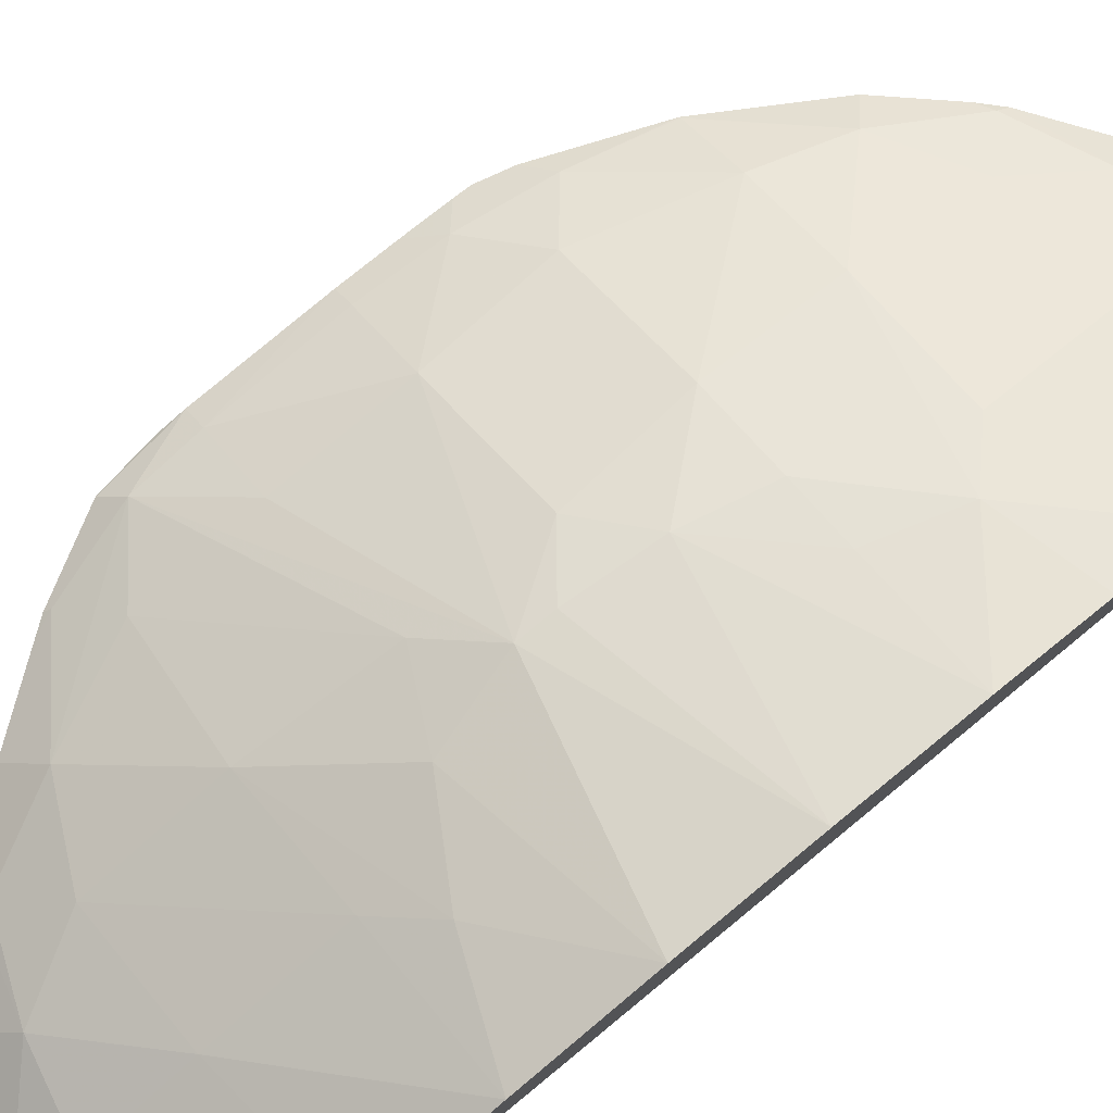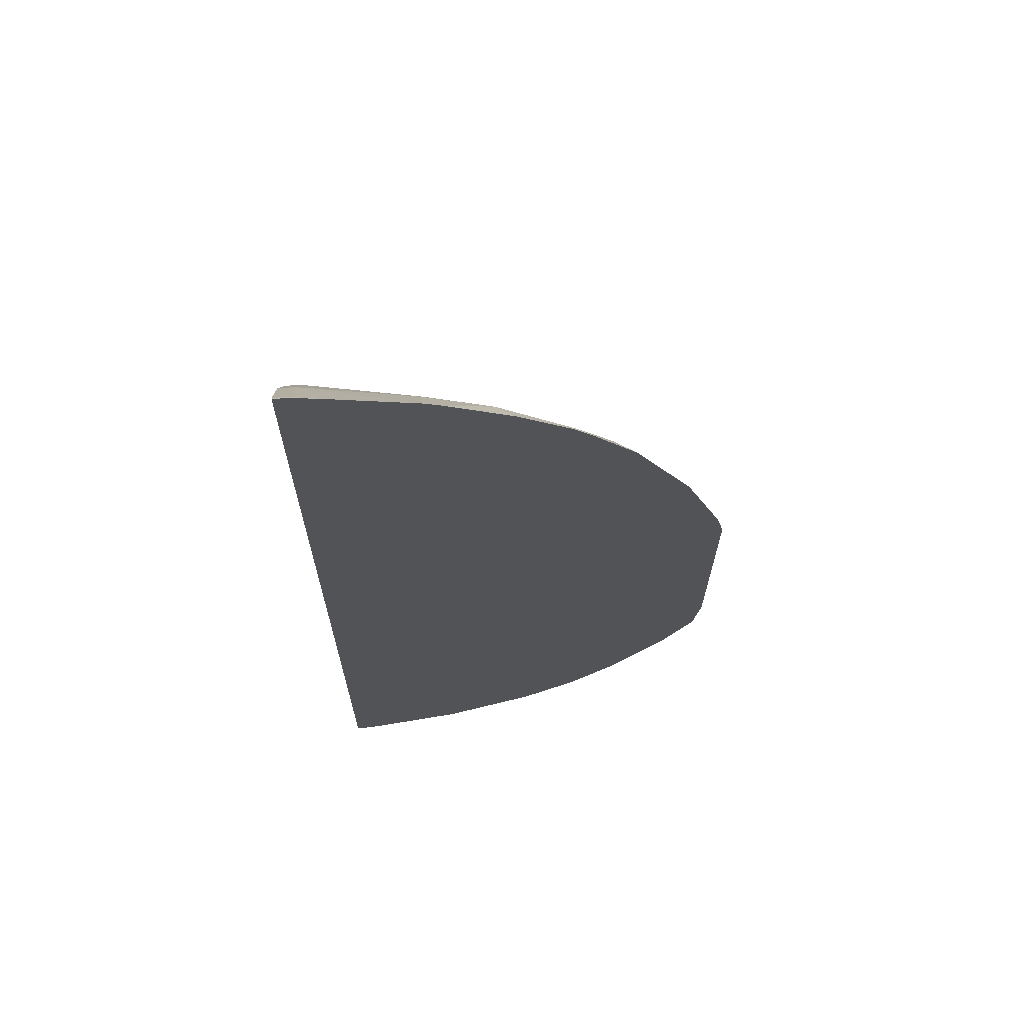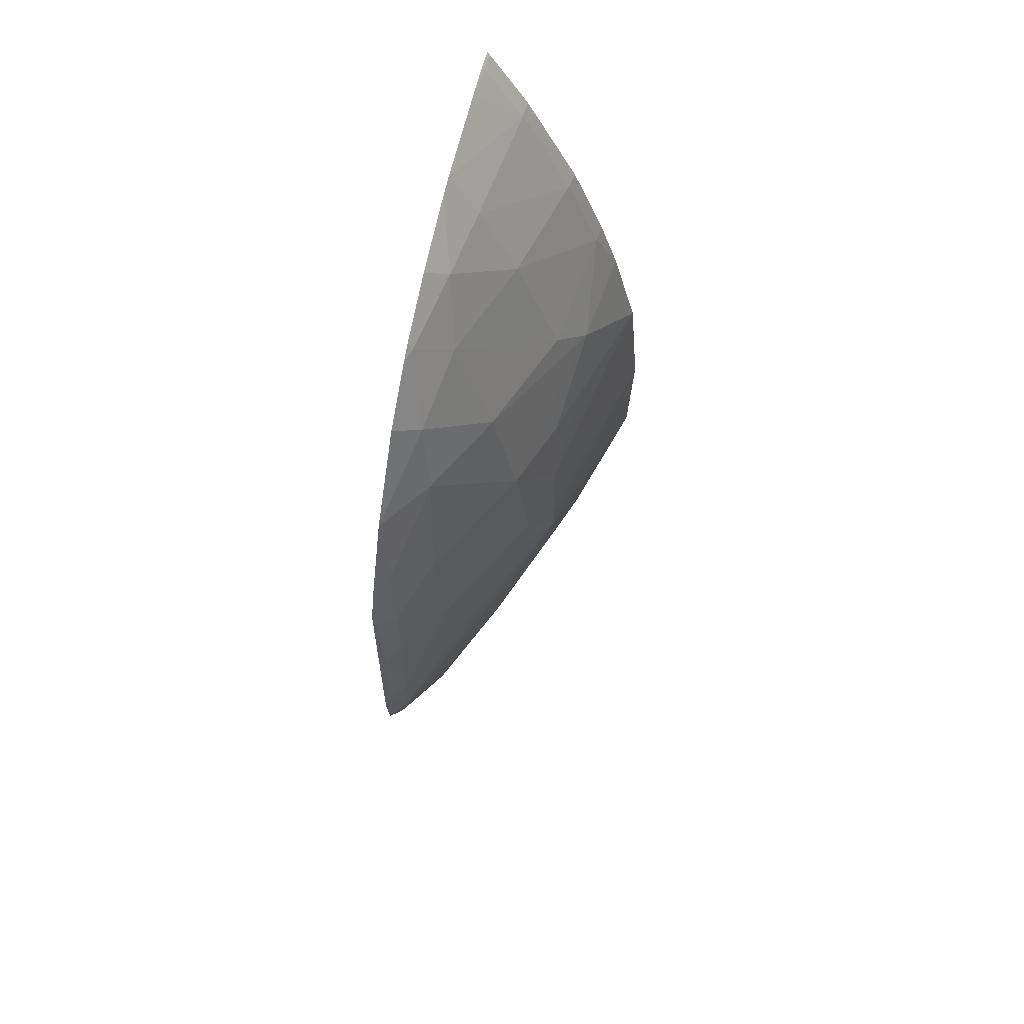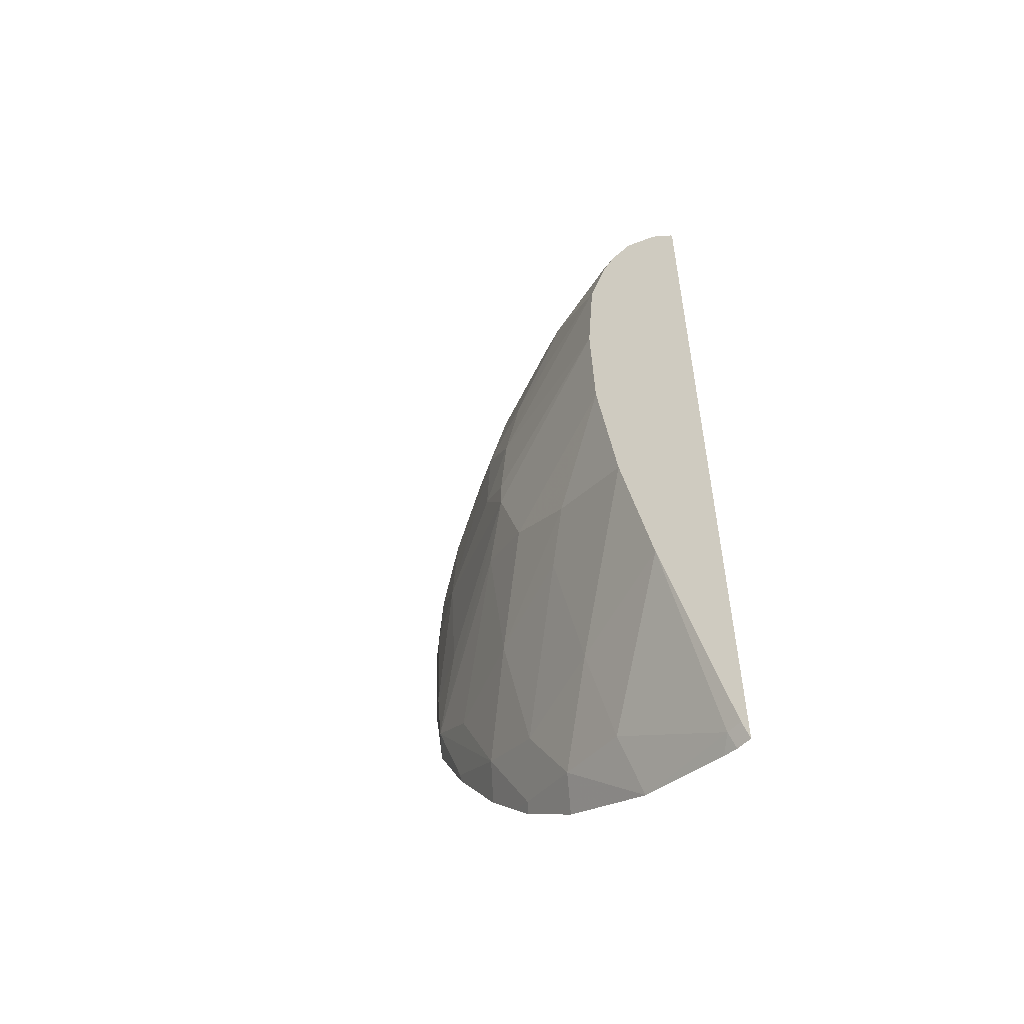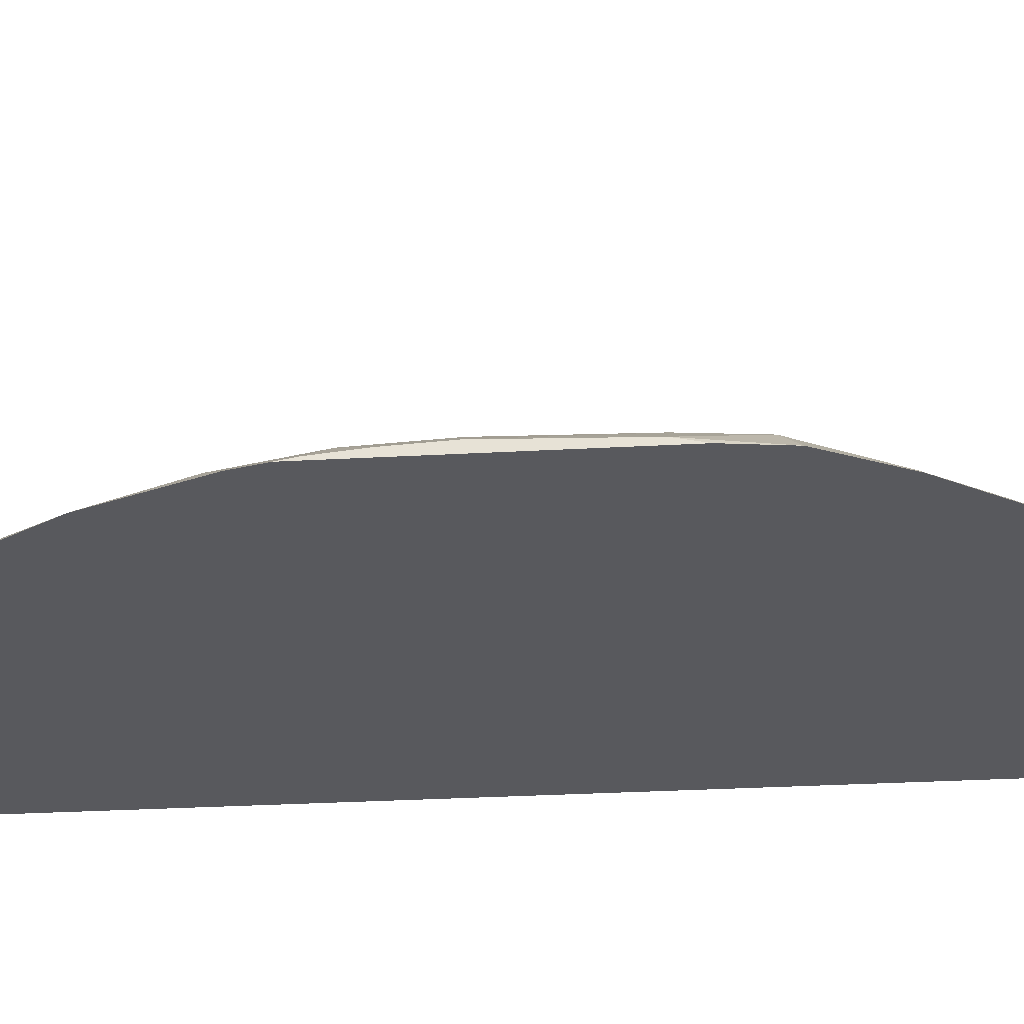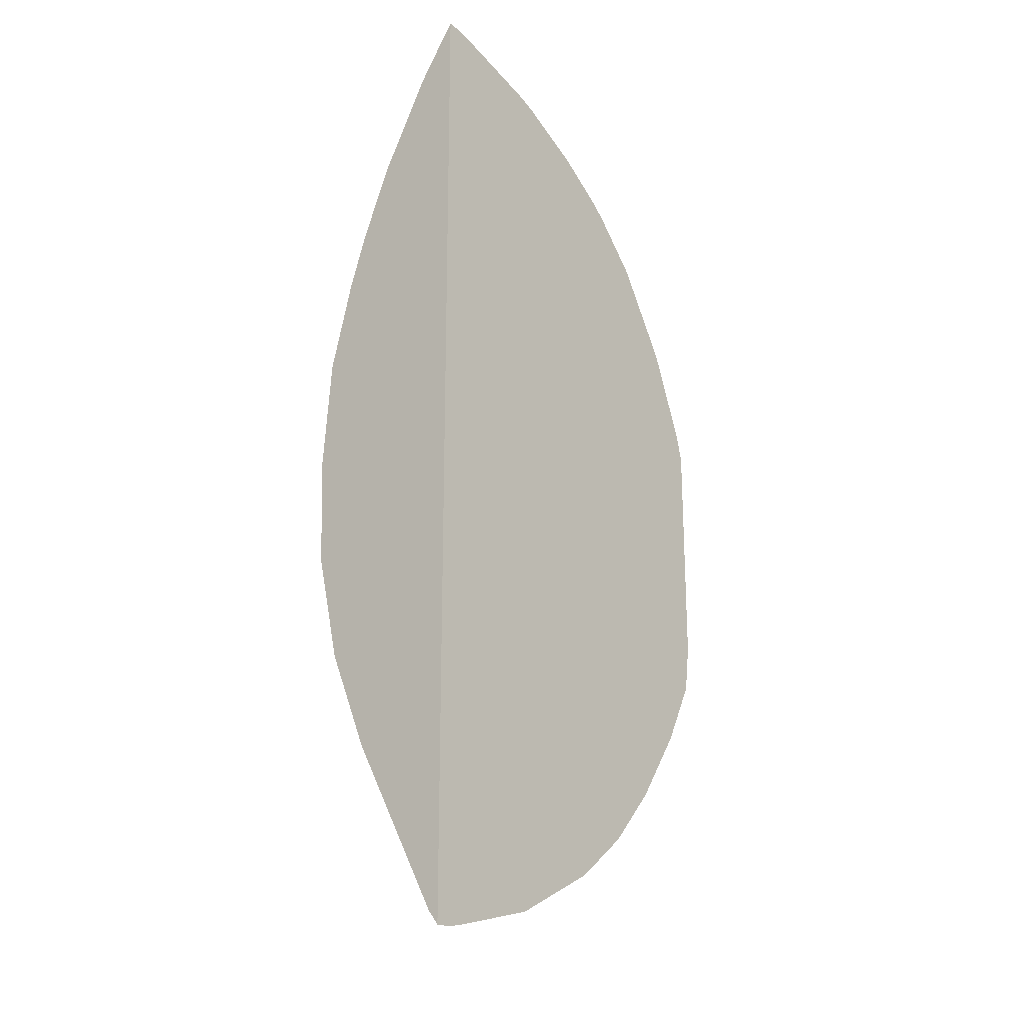
<metadata>
{"format":"obj","ext":"obj","renderer":"f3d","projection":"perspective","resolution":1024,"background":"white","views":[{"elev":79.8,"azim":50.6,"up":"+Z"},{"elev":67.0,"azim":175.0,"up":"+Y"},{"elev":62.2,"azim":-73.8,"up":"+Y"},{"elev":-55.6,"azim":47.3,"up":"+Y"},{"elev":-29.9,"azim":-85.3,"up":"+Z"},{"elev":-21.9,"azim":129.1,"up":"+Y"}]}
</metadata>
<code>
v 0.008842 -0.0133 -0.01038
v 0.008911 -0.0138 -0.01038
v 0.008842 -0.01305 -0.01033
v 0.008842 -0.01088 -0.01038
v 0.009256 -0.01446 -0.01038
v 0.00928 -0.0144 -0.01034
v 0.009068 -0.01365 -0.01021
v 0.009032 -0.01305 -0.01019
v 0.008842 -0.01192 -0.01029
v 0.008842 -0.01102 -0.01036
v 0.008918 -0.01059 -0.01038
v 0.009361 -0.0146 -0.01038
v 0.009787 -0.01521 -0.01038
v 0.01004 -0.01497 -0.01012
v 0.01088 -0.01298 -0.00932
v 0.01132 -0.01256 -0.00907
v 0.009649 -0.01305 -0.009878
v 0.009655 -0.01409 -0.01005
v 0.009649 -0.01192 -0.009813
v 0.00901 -0.01192 -0.01017
v 0.009038 -0.0112 -0.01019
v 0.008842 -0.01143 -0.01031
v 0.009143 -0.01044 -0.01026
v 0.009308 -0.009649 -0.01038
v 0.01013 -0.01559 -0.01038
v 0.01039 -0.01573 -0.0103
v 0.01115 -0.01603 -0.01013
v 0.01078 -0.01534 -0.009978
v 0.01078 -0.01419 -0.009609
v 0.01154 -0.01332 -0.009133
v 0.01322 -0.01305 -0.008656
v 0.01322 -0.01192 -0.008614
v 0.01132 -0.01225 -0.00907
v 0.01088 -0.01189 -0.009251
v 0.01078 -0.01078 -0.009378
v 0.009572 -0.01081 -0.00994
v 0.00932 -0.009649 -0.01037
v 0.009887 -0.009649 -0.01002
v 0.01009 -0.008922 -0.01014
v 0.009887 -0.008723 -0.01038
v 0.01032 -0.0158 -0.01038
v 0.01192 -0.01532 -0.009654
v 0.01093 -0.01627 -0.01038
v 0.01192 -0.01678 -0.01038
v 0.01192 -0.01622 -0.01004
v 0.01192 -0.01417 -0.009259
v 0.01229 -0.01378 -0.009029
v 0.01322 -0.01417 -0.008912
v 0.01322 -0.01077 -0.008711
v 0.01138 -0.01149 -0.009088
v 0.01154 -0.01078 -0.009136
v 0.01233 -0.01006 -0.009038
v 0.01078 -0.009649 -0.00963
v 0.01084 -0.008532 -0.01003
v 0.01049 -0.008165 -0.01034
v 0.01036 -0.008227 -0.01038
v 0.01322 -0.01519 -0.009337
v 0.0129 -0.01704 -0.01038
v 0.01305 -0.01693 -0.01027
v 0.01322 -0.009845 -0.008956
v 0.01211 -0.01078 -0.008989
v 0.01305 -0.009317 -0.00915
v 0.01194 -0.009666 -0.009262
v 0.01192 -0.008514 -0.009697
v 0.01125 -0.00788 -0.01018
v 0.01052 -0.008076 -0.01038
v 0.01322 -0.01693 -0.01027
v 0.01305 -0.01707 -0.01038
v 0.01322 -0.01708 -0.01038
v 0.01322 -0.009292 -0.009143
v 0.01305 -0.008514 -0.009473
v 0.01192 -0.007741 -0.01009
v 0.01174 -0.007357 -0.01038
v 0.01108 -0.007698 -0.01038
v 0.01322 -0.006965 -0.01038
v 0.01322 -0.00853 -0.009455
v 0.01305 -0.007574 -0.009971
v 0.01192 -0.007284 -0.01038
v 0.01305 -0.006974 -0.01038
v 0.01322 -0.007 -0.01035
v 0.01322 -0.007569 -0.009969
v 0.01322 -0.007482 -0.01003
v 0.01305 -0.007007 -0.01036
v 0.01275 -0.007051 -0.01038
f 2 6 7
f 2 7 3
f 31 81 76
f 31 76 70
f 34 50 35
f 35 50 51
f 46 48 47
f 49 60 52
f 79 84 83
f 79 83 80
f 16 34 19
f 16 19 17
f 1 44 43
f 1 43 41
f 6 12 13
f 6 13 14
f 54 65 55
f 55 65 66
f 19 34 35
f 19 35 36
f 9 21 22
f 10 22 21
f 58 68 59
f 59 68 69
f 1 9 22
f 1 22 10
f 31 57 67
f 31 67 69
f 1 73 78
f 1 78 84
f 28 46 29
f 29 46 47
f 65 73 74
f 65 74 66
f 8 20 9
f 9 20 21
f 37 38 39
f 38 53 39
f 42 48 46
f 44 58 59
f 14 29 18
f 15 18 29
f 7 14 18
f 7 18 15
f 32 50 33
f 33 50 34
f 14 27 28
f 14 28 29
f 4 10 11
f 5 12 6
f 42 45 57
f 42 57 48
f 19 36 21
f 19 21 20
f 27 45 42
f 28 42 46
f 35 53 38
f 35 38 36
f 1 2 3
f 1 3 9
f 77 82 80
f 77 80 83
f 70 76 71
f 71 76 77
f 52 63 53
f 53 63 54
f 23 36 38
f 23 38 37
f 35 51 52
f 35 52 53
f 1 40 56
f 1 56 66
f 21 36 23
f 23 37 24
f 72 78 73
f 75 79 80
f 1 13 12
f 1 12 5
f 62 70 71
f 62 71 64
f 55 66 56
f 57 59 67
f 52 60 62
f 52 62 63
f 39 55 56
f 39 56 40
f 62 64 63
f 64 71 72
f 6 14 7
f 7 15 16
f 7 16 17
f 7 17 8
f 27 43 44
f 27 44 45
f 49 52 61
f 49 61 50
f 15 29 30
f 15 30 16
f 14 25 26
f 14 26 27
f 16 30 31
f 16 31 32
f 1 41 25
f 1 25 13
f 31 70 60
f 31 60 49
f 59 69 67
f 60 70 62
f 11 23 24
f 13 25 14
f 31 47 48
f 31 48 57
f 24 37 39
f 24 39 40
f 1 68 58
f 1 58 44
f 1 66 74
f 1 74 73
f 77 83 84
f 77 84 78
f 64 72 65
f 65 72 73
f 50 61 51
f 51 61 52
f 1 5 2
f 2 5 6
f 31 80 82
f 31 82 81
f 1 75 69
f 1 69 68
f 1 10 4
f 1 4 11
f 8 17 19
f 8 19 20
f 1 11 24
f 1 24 40
f 76 81 77
f 77 81 82
f 27 42 28
f 27 41 43
f 10 21 23
f 10 23 11
f 25 41 26
f 26 41 27
f 16 32 33
f 16 33 34
f 29 47 30
f 30 47 31
f 44 59 45
f 45 59 57
f 31 69 75
f 31 75 80
f 71 77 72
f 72 77 78
f 54 63 64
f 54 64 65
f 39 53 54
f 39 54 55
f 31 49 32
f 32 49 50
f 1 84 79
f 1 79 75
f 3 7 8
f 3 8 9

</code>
